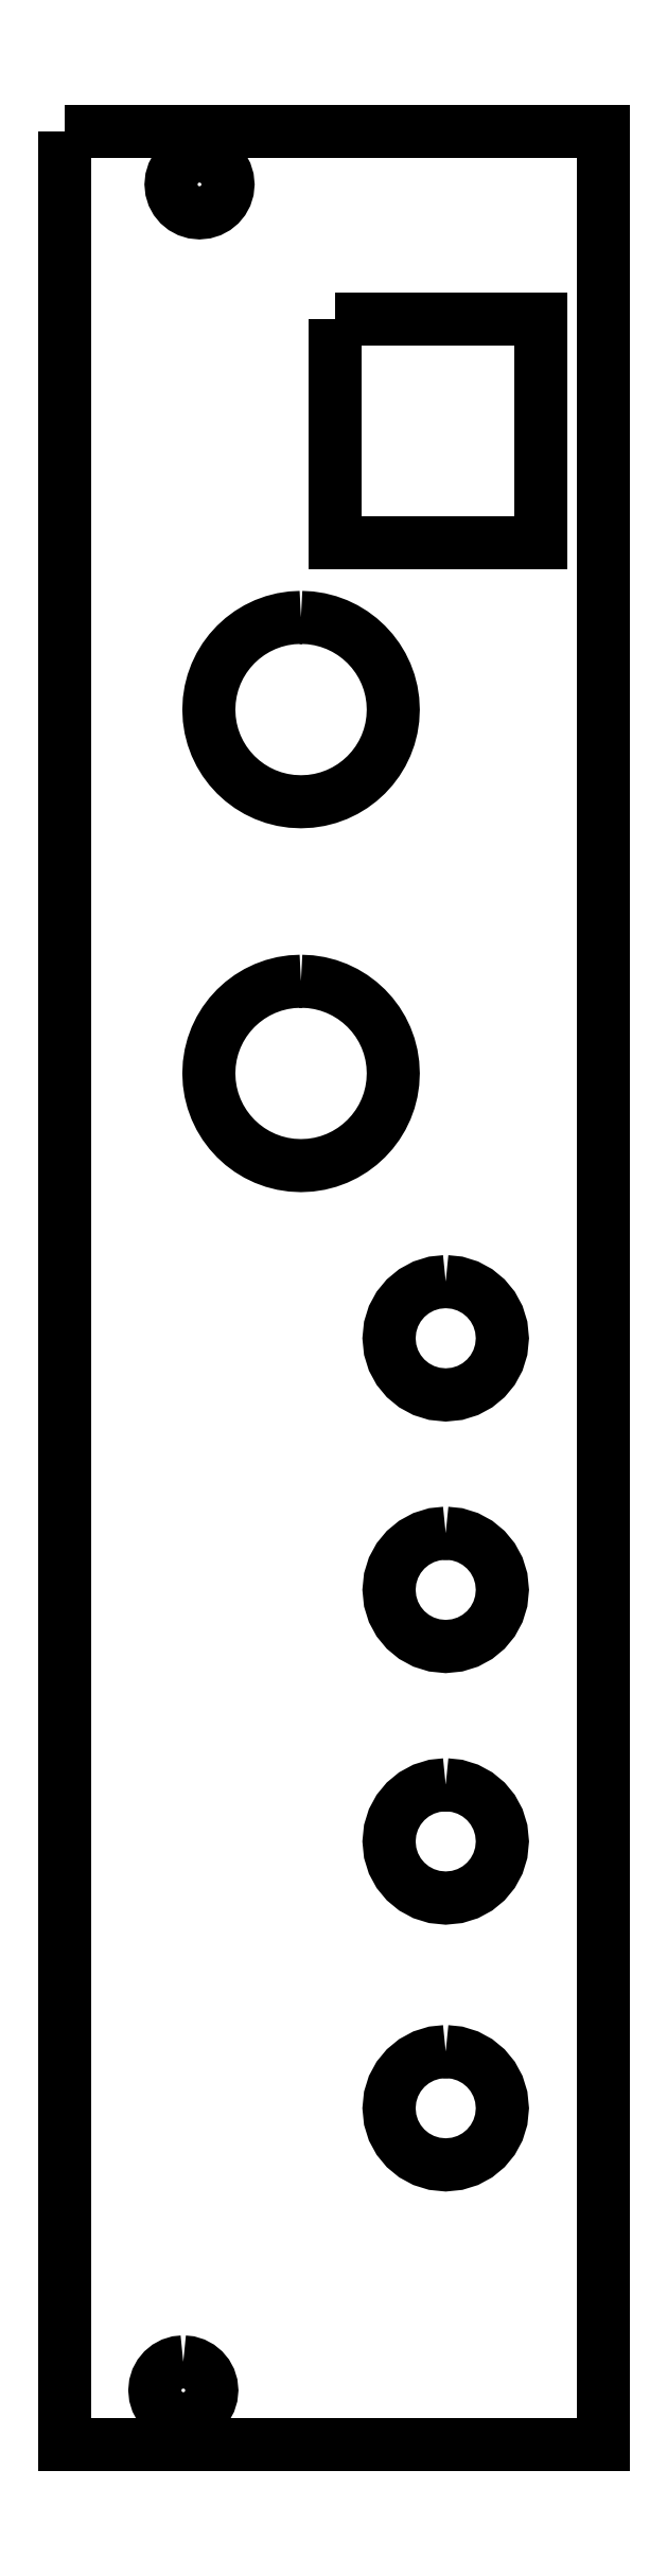
<metadata>
{"format":"dxf","ext":"dxf","renderer":"ezdxf+matplotlib","layout":"modelspace","background":"white","min_lineweight":24,"dpi":150}
</metadata>
<code>
0
SECTION
2
ENTITIES
0
LWPOLYLINE
8
Calque_1
90
6
70
0
10
0.03528
20
128.5
30
0
10
0.03528
20
0.03166
30
0
10
29.97
20
0.03166
30
0
10
29.97
20
128.5
30
0
10
0.03528
20
128.5
30
0
10
0.03528
20
128.5
30
0
0
LWPOLYLINE
8
Calque_1
90
34
70
0
10
7.532
20
127.1
30
0
10
7.851
20
127.1
30
0
10
8.149
20
127
30
0
10
8.419
20
126.8
30
0
10
8.654
20
126.7
30
0
10
8.848
20
126.4
30
0
10
8.994
20
126.1
30
0
10
9.087
20
125.9
30
0
10
9.119
20
125.5
30
0
10
9.087
20
125.2
30
0
10
8.994
20
124.9
30
0
10
8.848
20
124.6
30
0
10
8.654
20
124.4
30
0
10
8.419
20
124.2
30
0
10
8.149
20
124.1
30
0
10
7.851
20
124
30
0
10
7.532
20
124
30
0
10
7.213
20
124
30
0
10
6.916
20
124.1
30
0
10
6.648
20
124.2
30
0
10
6.414
20
124.4
30
0
10
6.222
20
124.6
30
0
10
6.077
20
124.9
30
0
10
5.985
20
125.2
30
0
10
5.953
20
125.5
30
0
10
5.985
20
125.9
30
0
10
6.077
20
126.1
30
0
10
6.222
20
126.4
30
0
10
6.414
20
126.7
30
0
10
6.648
20
126.8
30
0
10
6.916
20
127
30
0
10
7.213
20
127.1
30
0
10
7.532
20
127.1
30
0
10
7.532
20
127.1
30
0
0
LWPOLYLINE
8
Calque_1
90
6
70
0
10
15.05
20
118.1
30
0
10
26.46
20
118.1
30
0
10
26.46
20
105.6
30
0
10
15.05
20
105.6
30
0
10
15.05
20
118.1
30
0
10
15.05
20
118.1
30
0
0
LWPOLYLINE
8
Calque_1
90
66
70
0
10
13.17
20
101.5
30
0
10
13.69
20
101.5
30
0
10
14.2
20
101.4
30
0
10
14.69
20
101.3
30
0
10
15.16
20
101.1
30
0
10
15.61
20
100.9
30
0
10
16.03
20
100.6
30
0
10
16.43
20
100.3
30
0
10
16.79
20
99.99
30
0
10
17.12
20
99.62
30
0
10
17.42
20
99.23
30
0
10
17.67
20
98.81
30
0
10
17.89
20
98.36
30
0
10
18.06
20
97.89
30
0
10
18.19
20
97.4
30
0
10
18.27
20
96.89
30
0
10
18.29
20
96.37
30
0
10
18.27
20
95.84
30
0
10
18.19
20
95.33
30
0
10
18.06
20
94.84
30
0
10
17.89
20
94.37
30
0
10
17.67
20
93.93
30
0
10
17.42
20
93.51
30
0
10
17.12
20
93.11
30
0
10
16.79
20
92.75
30
0
10
16.43
20
92.42
30
0
10
16.03
20
92.12
30
0
10
15.61
20
91.87
30
0
10
15.16
20
91.65
30
0
10
14.69
20
91.48
30
0
10
14.2
20
91.36
30
0
10
13.69
20
91.28
30
0
10
13.17
20
91.25
30
0
10
12.64
20
91.28
30
0
10
12.14
20
91.36
30
0
10
11.65
20
91.48
30
0
10
11.18
20
91.65
30
0
10
10.73
20
91.87
30
0
10
10.31
20
92.12
30
0
10
9.913
20
92.42
30
0
10
9.55
20
92.75
30
0
10
9.22
20
93.11
30
0
10
8.925
20
93.51
30
0
10
8.669
20
93.93
30
0
10
8.454
20
94.37
30
0
10
8.282
20
94.84
30
0
10
8.156
20
95.33
30
0
10
8.079
20
95.84
30
0
10
8.052
20
96.37
30
0
10
8.079
20
96.89
30
0
10
8.156
20
97.4
30
0
10
8.282
20
97.89
30
0
10
8.454
20
98.36
30
0
10
8.669
20
98.81
30
0
10
8.925
20
99.23
30
0
10
9.22
20
99.62
30
0
10
9.55
20
99.99
30
0
10
9.913
20
100.3
30
0
10
10.31
20
100.6
30
0
10
10.73
20
100.9
30
0
10
11.18
20
101.1
30
0
10
11.65
20
101.3
30
0
10
12.14
20
101.4
30
0
10
12.64
20
101.5
30
0
10
13.17
20
101.5
30
0
10
13.17
20
101.5
30
0
0
LWPOLYLINE
8
Calque_1
90
66
70
0
10
13.17
20
81.29
30
0
10
13.69
20
81.26
30
0
10
14.2
20
81.18
30
0
10
14.69
20
81.06
30
0
10
15.16
20
80.88
30
0
10
15.61
20
80.67
30
0
10
16.03
20
80.41
30
0
10
16.43
20
80.12
30
0
10
16.79
20
79.79
30
0
10
17.12
20
79.42
30
0
10
17.42
20
79.03
30
0
10
17.67
20
78.61
30
0
10
17.89
20
78.16
30
0
10
18.06
20
77.69
30
0
10
18.19
20
77.2
30
0
10
18.27
20
76.69
30
0
10
18.29
20
76.17
30
0
10
18.27
20
75.65
30
0
10
18.19
20
75.14
30
0
10
18.06
20
74.65
30
0
10
17.89
20
74.18
30
0
10
17.67
20
73.73
30
0
10
17.42
20
73.31
30
0
10
17.12
20
72.91
30
0
10
16.79
20
72.55
30
0
10
16.43
20
72.22
30
0
10
16.03
20
71.92
30
0
10
15.61
20
71.66
30
0
10
15.16
20
71.45
30
0
10
14.69
20
71.28
30
0
10
14.2
20
71.15
30
0
10
13.69
20
71.07
30
0
10
13.17
20
71.05
30
0
10
12.64
20
71.07
30
0
10
12.14
20
71.15
30
0
10
11.65
20
71.28
30
0
10
11.18
20
71.45
30
0
10
10.73
20
71.66
30
0
10
10.31
20
71.92
30
0
10
9.913
20
72.22
30
0
10
9.55
20
72.55
30
0
10
9.22
20
72.91
30
0
10
8.925
20
73.31
30
0
10
8.669
20
73.73
30
0
10
8.454
20
74.18
30
0
10
8.282
20
74.65
30
0
10
8.156
20
75.14
30
0
10
8.079
20
75.65
30
0
10
8.052
20
76.17
30
0
10
8.079
20
76.69
30
0
10
8.156
20
77.2
30
0
10
8.282
20
77.69
30
0
10
8.454
20
78.16
30
0
10
8.669
20
78.61
30
0
10
8.925
20
79.03
30
0
10
9.22
20
79.42
30
0
10
9.55
20
79.79
30
0
10
9.913
20
80.12
30
0
10
10.31
20
80.41
30
0
10
10.73
20
80.67
30
0
10
11.18
20
80.88
30
0
10
11.65
20
81.06
30
0
10
12.14
20
81.18
30
0
10
12.64
20
81.26
30
0
10
13.17
20
81.29
30
0
10
13.17
20
81.29
30
0
0
LWPOLYLINE
8
Calque_1
90
34
70
0
10
21.2
20
64.61
30
0
10
21.84
20
64.54
30
0
10
22.43
20
64.36
30
0
10
22.96
20
64.07
30
0
10
23.43
20
63.69
30
0
10
23.81
20
63.22
30
0
10
24.1
20
62.69
30
0
10
24.29
20
62.09
30
0
10
24.35
20
61.46
30
0
10
24.29
20
60.82
30
0
10
24.1
20
60.23
30
0
10
23.81
20
59.7
30
0
10
23.43
20
59.23
30
0
10
22.96
20
58.85
30
0
10
22.43
20
58.56
30
0
10
21.84
20
58.37
30
0
10
21.2
20
58.31
30
0
10
20.57
20
58.37
30
0
10
19.98
20
58.56
30
0
10
19.44
20
58.85
30
0
10
18.98
20
59.23
30
0
10
18.59
20
59.7
30
0
10
18.3
20
60.23
30
0
10
18.12
20
60.82
30
0
10
18.05
20
61.46
30
0
10
18.12
20
62.09
30
0
10
18.3
20
62.69
30
0
10
18.59
20
63.22
30
0
10
18.98
20
63.69
30
0
10
19.44
20
64.07
30
0
10
19.98
20
64.36
30
0
10
20.57
20
64.54
30
0
10
21.2
20
64.61
30
0
10
21.2
20
64.61
30
0
0
LWPOLYLINE
8
Calque_1
90
34
70
0
10
21.2
20
50.64
30
0
10
21.84
20
50.57
30
0
10
22.43
20
50.39
30
0
10
22.96
20
50.1
30
0
10
23.43
20
49.72
30
0
10
23.81
20
49.25
30
0
10
24.1
20
48.72
30
0
10
24.29
20
48.12
30
0
10
24.35
20
47.49
30
0
10
24.29
20
46.85
30
0
10
24.1
20
46.26
30
0
10
23.81
20
45.73
30
0
10
23.43
20
45.26
30
0
10
22.96
20
44.88
30
0
10
22.43
20
44.59
30
0
10
21.84
20
44.4
30
0
10
21.2
20
44.34
30
0
10
20.57
20
44.4
30
0
10
19.98
20
44.59
30
0
10
19.44
20
44.88
30
0
10
18.98
20
45.26
30
0
10
18.59
20
45.73
30
0
10
18.3
20
46.26
30
0
10
18.12
20
46.85
30
0
10
18.05
20
47.49
30
0
10
18.12
20
48.12
30
0
10
18.3
20
48.72
30
0
10
18.59
20
49.25
30
0
10
18.98
20
49.72
30
0
10
19.44
20
50.1
30
0
10
19.98
20
50.39
30
0
10
20.57
20
50.57
30
0
10
21.2
20
50.64
30
0
10
21.2
20
50.64
30
0
0
LWPOLYLINE
8
Calque_1
90
34
70
0
10
21.2
20
36.67
30
0
10
21.84
20
36.6
30
0
10
22.43
20
36.42
30
0
10
22.96
20
36.13
30
0
10
23.43
20
35.75
30
0
10
23.81
20
35.28
30
0
10
24.1
20
34.75
30
0
10
24.29
20
34.15
30
0
10
24.35
20
33.52
30
0
10
24.29
20
32.88
30
0
10
24.1
20
32.29
30
0
10
23.81
20
31.76
30
0
10
23.43
20
31.29
30
0
10
22.96
20
30.91
30
0
10
22.43
20
30.62
30
0
10
21.84
20
30.43
30
0
10
21.2
20
30.37
30
0
10
20.57
20
30.43
30
0
10
19.98
20
30.62
30
0
10
19.44
20
30.91
30
0
10
18.98
20
31.29
30
0
10
18.59
20
31.76
30
0
10
18.3
20
32.29
30
0
10
18.12
20
32.88
30
0
10
18.05
20
33.52
30
0
10
18.12
20
34.15
30
0
10
18.3
20
34.75
30
0
10
18.59
20
35.28
30
0
10
18.98
20
35.75
30
0
10
19.44
20
36.13
30
0
10
19.98
20
36.42
30
0
10
20.57
20
36.6
30
0
10
21.2
20
36.67
30
0
10
21.2
20
36.67
30
0
0
LWPOLYLINE
8
Calque_1
90
34
70
0
10
21.2
20
21.85
30
0
10
21.84
20
21.79
30
0
10
22.43
20
21.6
30
0
10
22.96
20
21.31
30
0
10
23.43
20
20.93
30
0
10
23.81
20
20.46
30
0
10
24.1
20
19.93
30
0
10
24.29
20
19.34
30
0
10
24.35
20
18.7
30
0
10
24.29
20
18.07
30
0
10
24.1
20
17.48
30
0
10
23.81
20
16.94
30
0
10
23.43
20
16.48
30
0
10
22.96
20
16.09
30
0
10
22.43
20
15.8
30
0
10
21.84
20
15.62
30
0
10
21.2
20
15.55
30
0
10
20.57
20
15.62
30
0
10
19.98
20
15.8
30
0
10
19.44
20
16.09
30
0
10
18.98
20
16.48
30
0
10
18.59
20
16.94
30
0
10
18.3
20
17.48
30
0
10
18.12
20
18.07
30
0
10
18.05
20
18.7
30
0
10
18.12
20
19.34
30
0
10
18.3
20
19.93
30
0
10
18.59
20
20.46
30
0
10
18.98
20
20.93
30
0
10
19.44
20
21.31
30
0
10
19.98
20
21.6
30
0
10
20.57
20
21.79
30
0
10
21.2
20
21.85
30
0
10
21.2
20
21.85
30
0
0
LWPOLYLINE
8
Calque_1
90
34
70
0
10
6.632
20
4.618
30
0
10
6.952
20
4.586
30
0
10
7.25
20
4.494
30
0
10
7.519
20
4.349
30
0
10
7.754
20
4.157
30
0
10
7.948
20
3.923
30
0
10
8.095
20
3.655
30
0
10
8.187
20
3.358
30
0
10
8.22
20
3.039
30
0
10
8.187
20
2.72
30
0
10
8.095
20
2.422
30
0
10
7.948
20
2.152
30
0
10
7.754
20
1.917
30
0
10
7.519
20
1.723
30
0
10
7.25
20
1.577
30
0
10
6.952
20
1.484
30
0
10
6.632
20
1.452
30
0
10
6.313
20
1.484
30
0
10
6.016
20
1.577
30
0
10
5.748
20
1.723
30
0
10
5.515
20
1.917
30
0
10
5.322
20
2.152
30
0
10
5.177
20
2.422
30
0
10
5.085
20
2.72
30
0
10
5.054
20
3.039
30
0
10
5.085
20
3.358
30
0
10
5.177
20
3.655
30
0
10
5.322
20
3.923
30
0
10
5.515
20
4.157
30
0
10
5.748
20
4.349
30
0
10
6.016
20
4.494
30
0
10
6.313
20
4.586
30
0
10
6.632
20
4.618
30
0
10
6.632
20
4.618
30
0
0
ENDSEC
0
EOF

</code>
